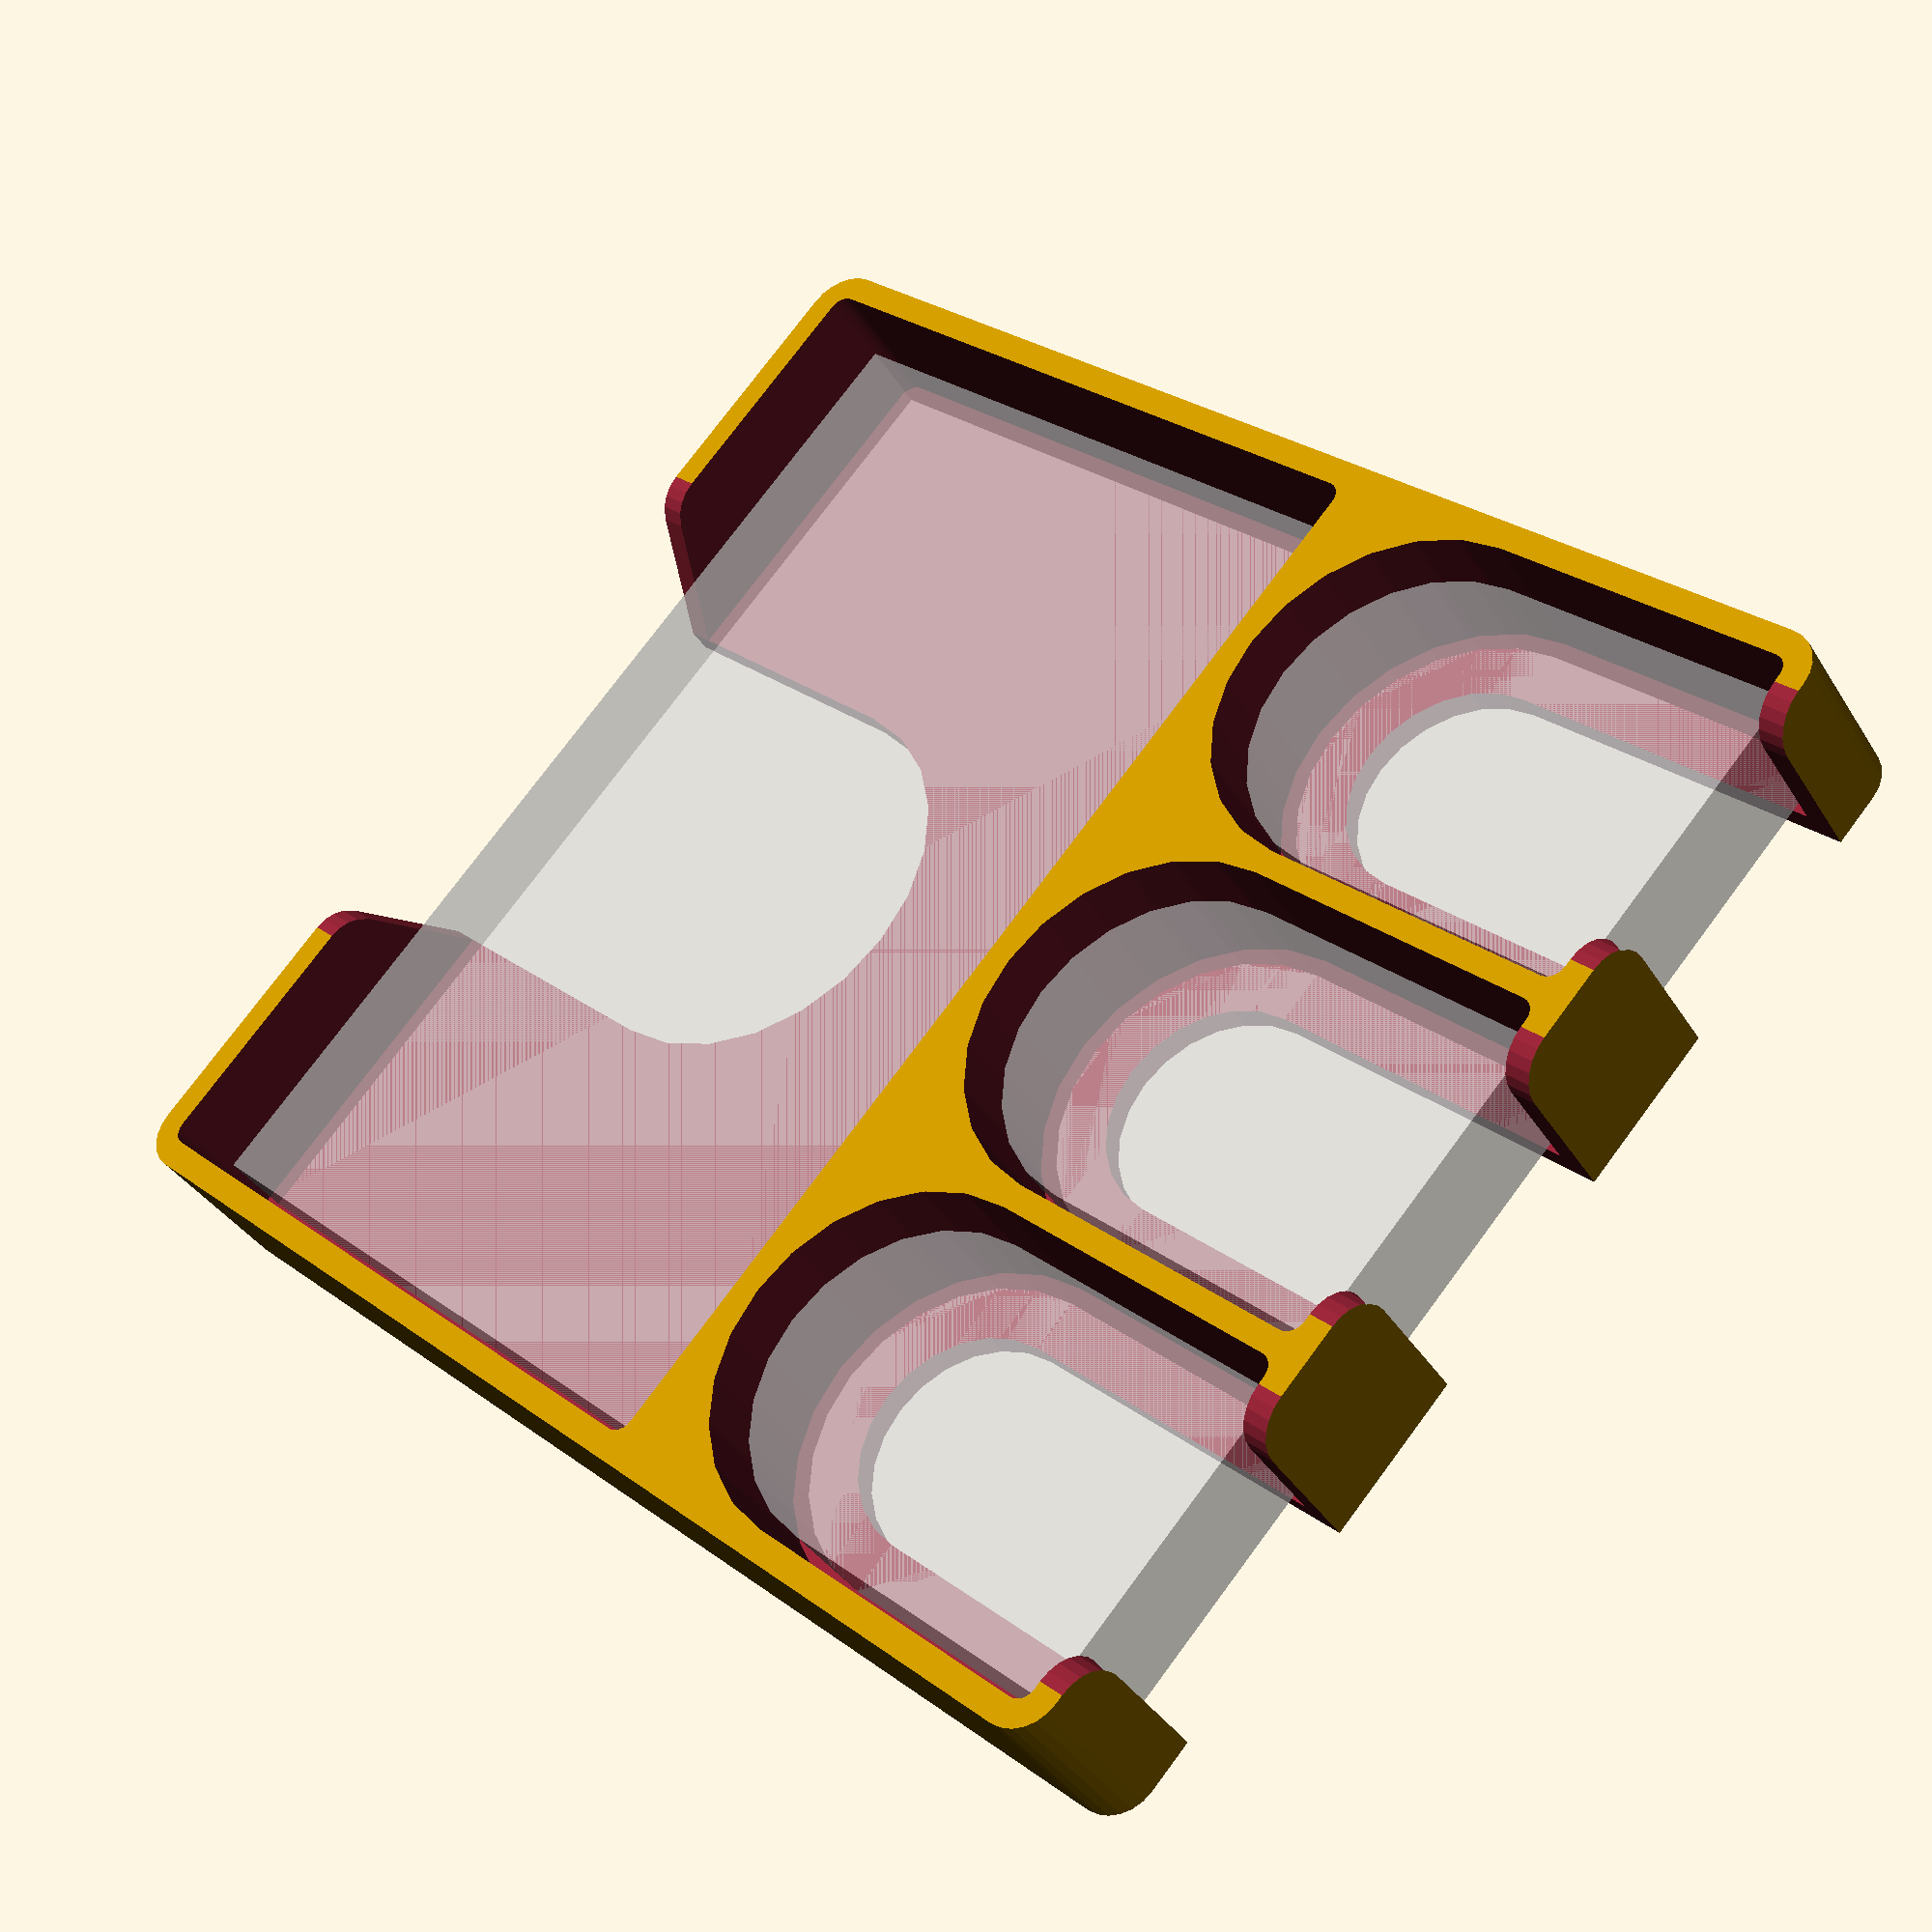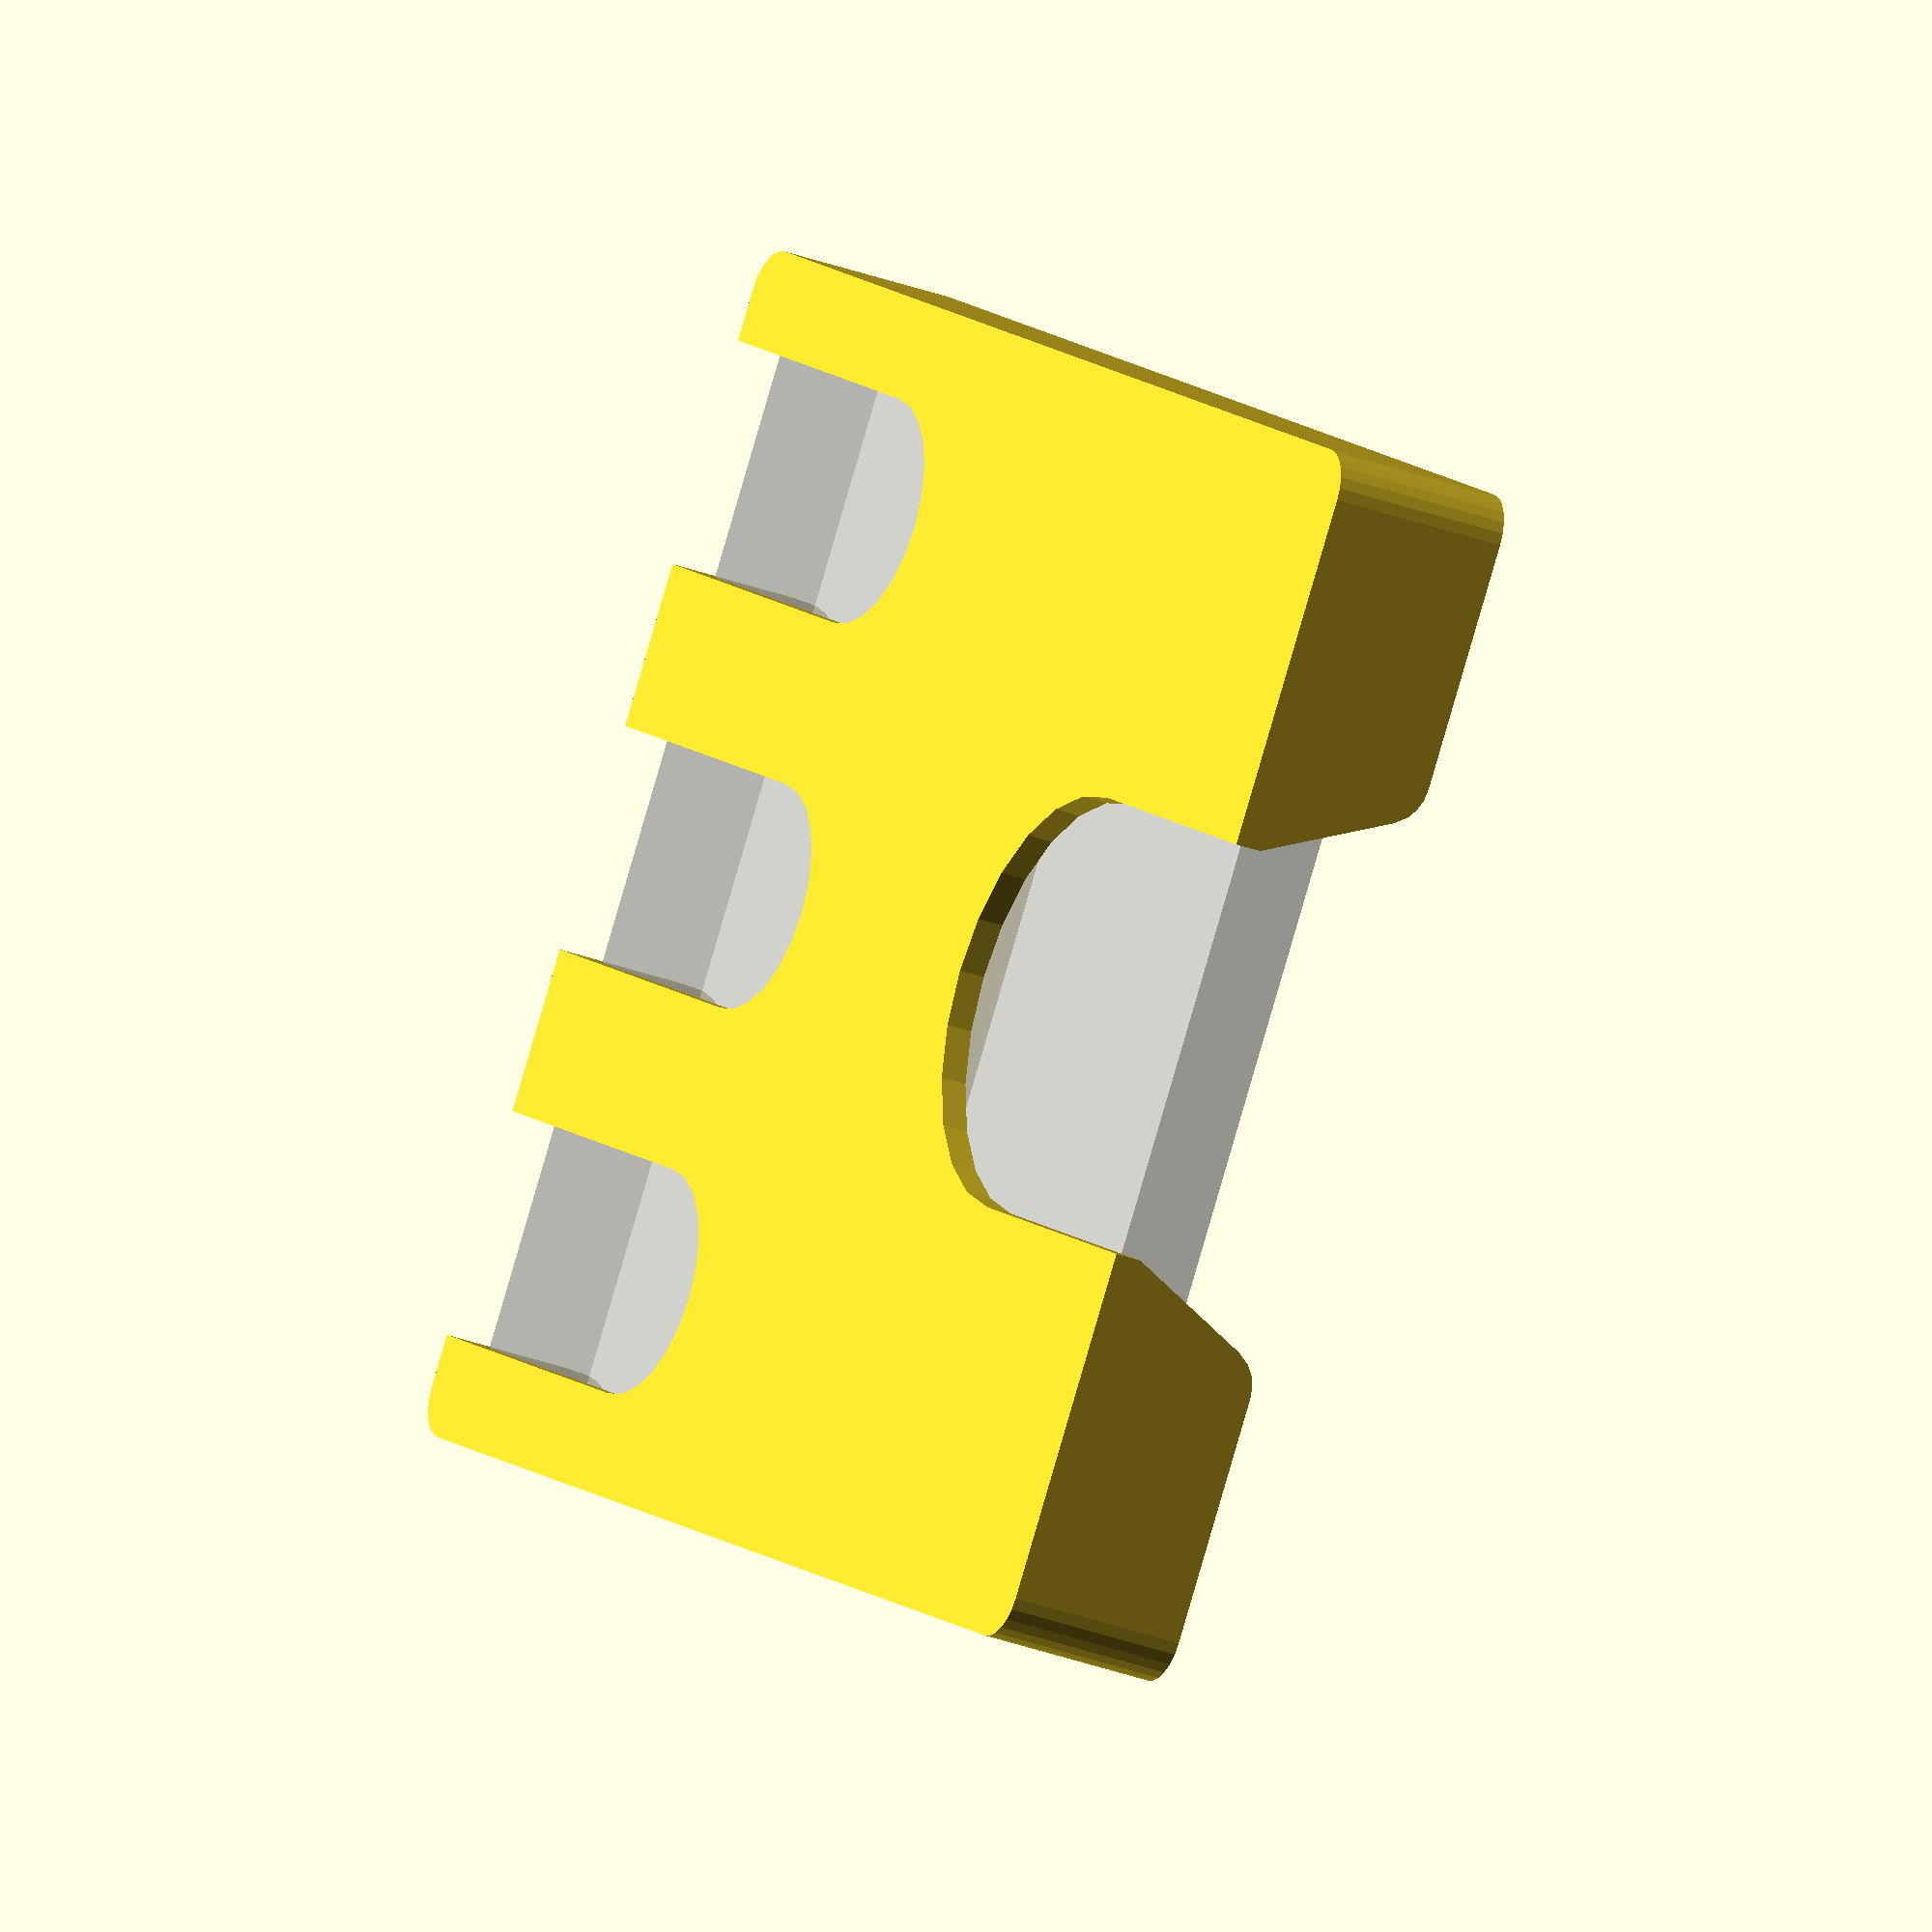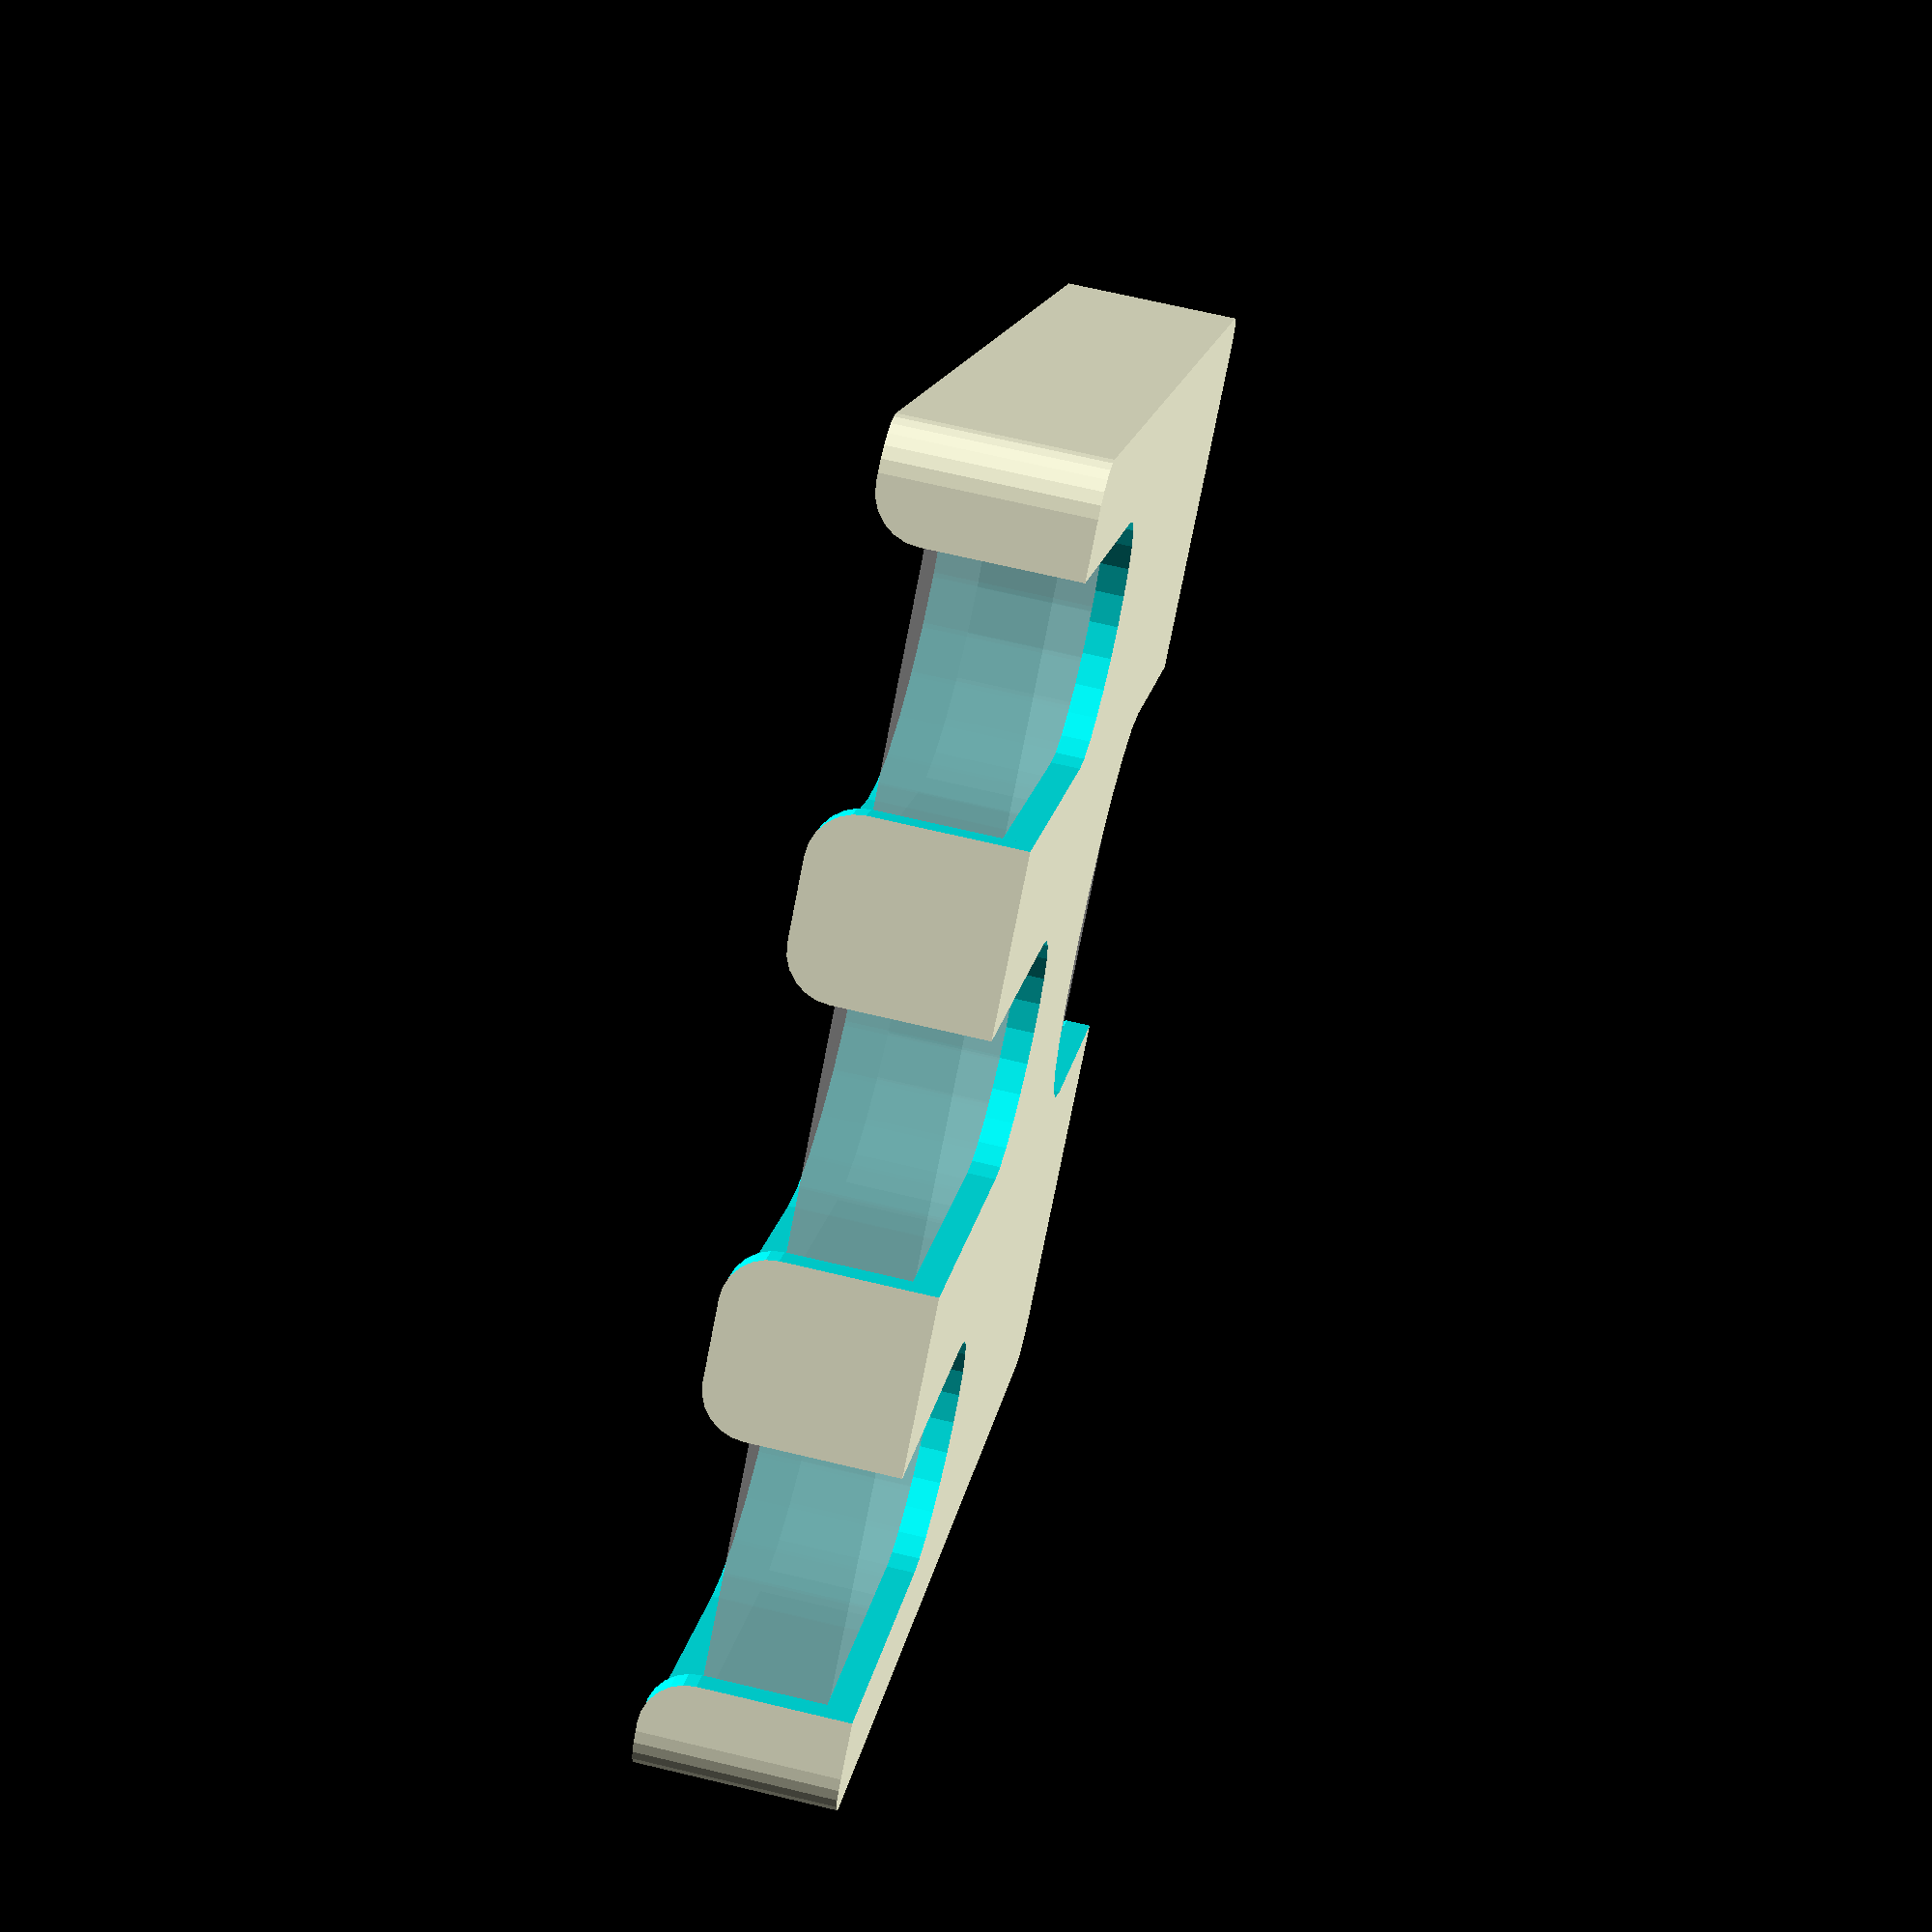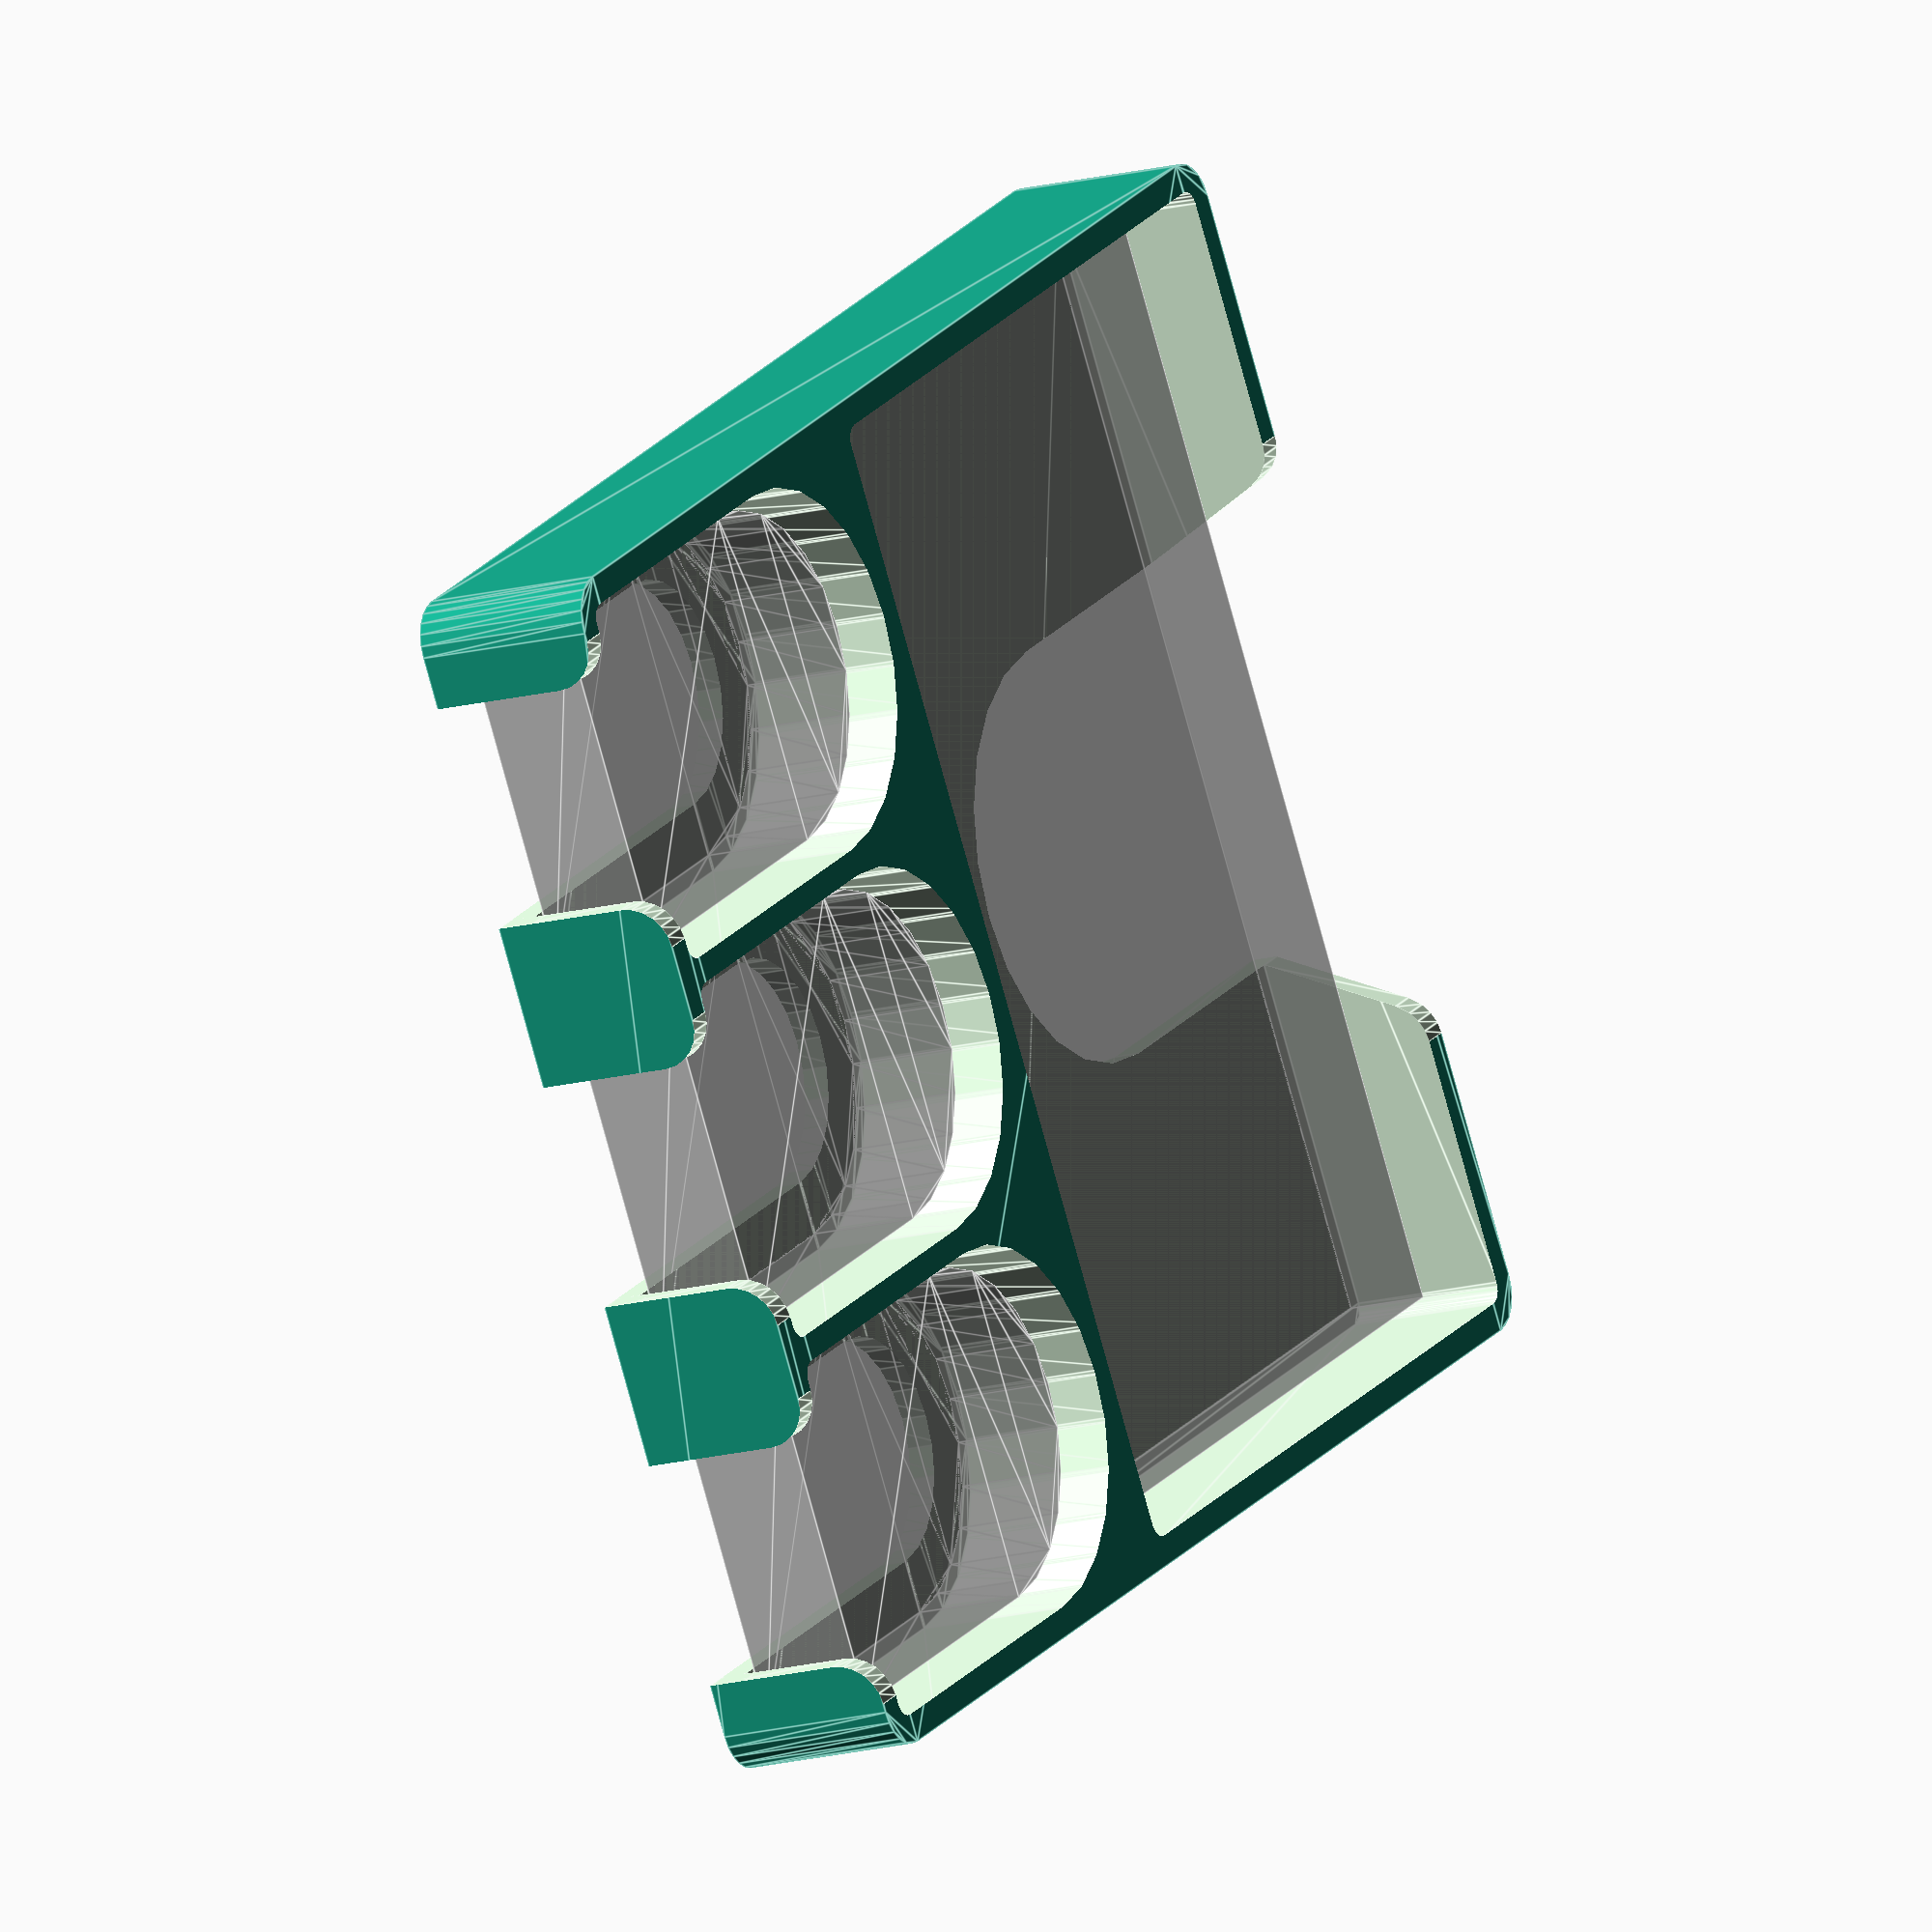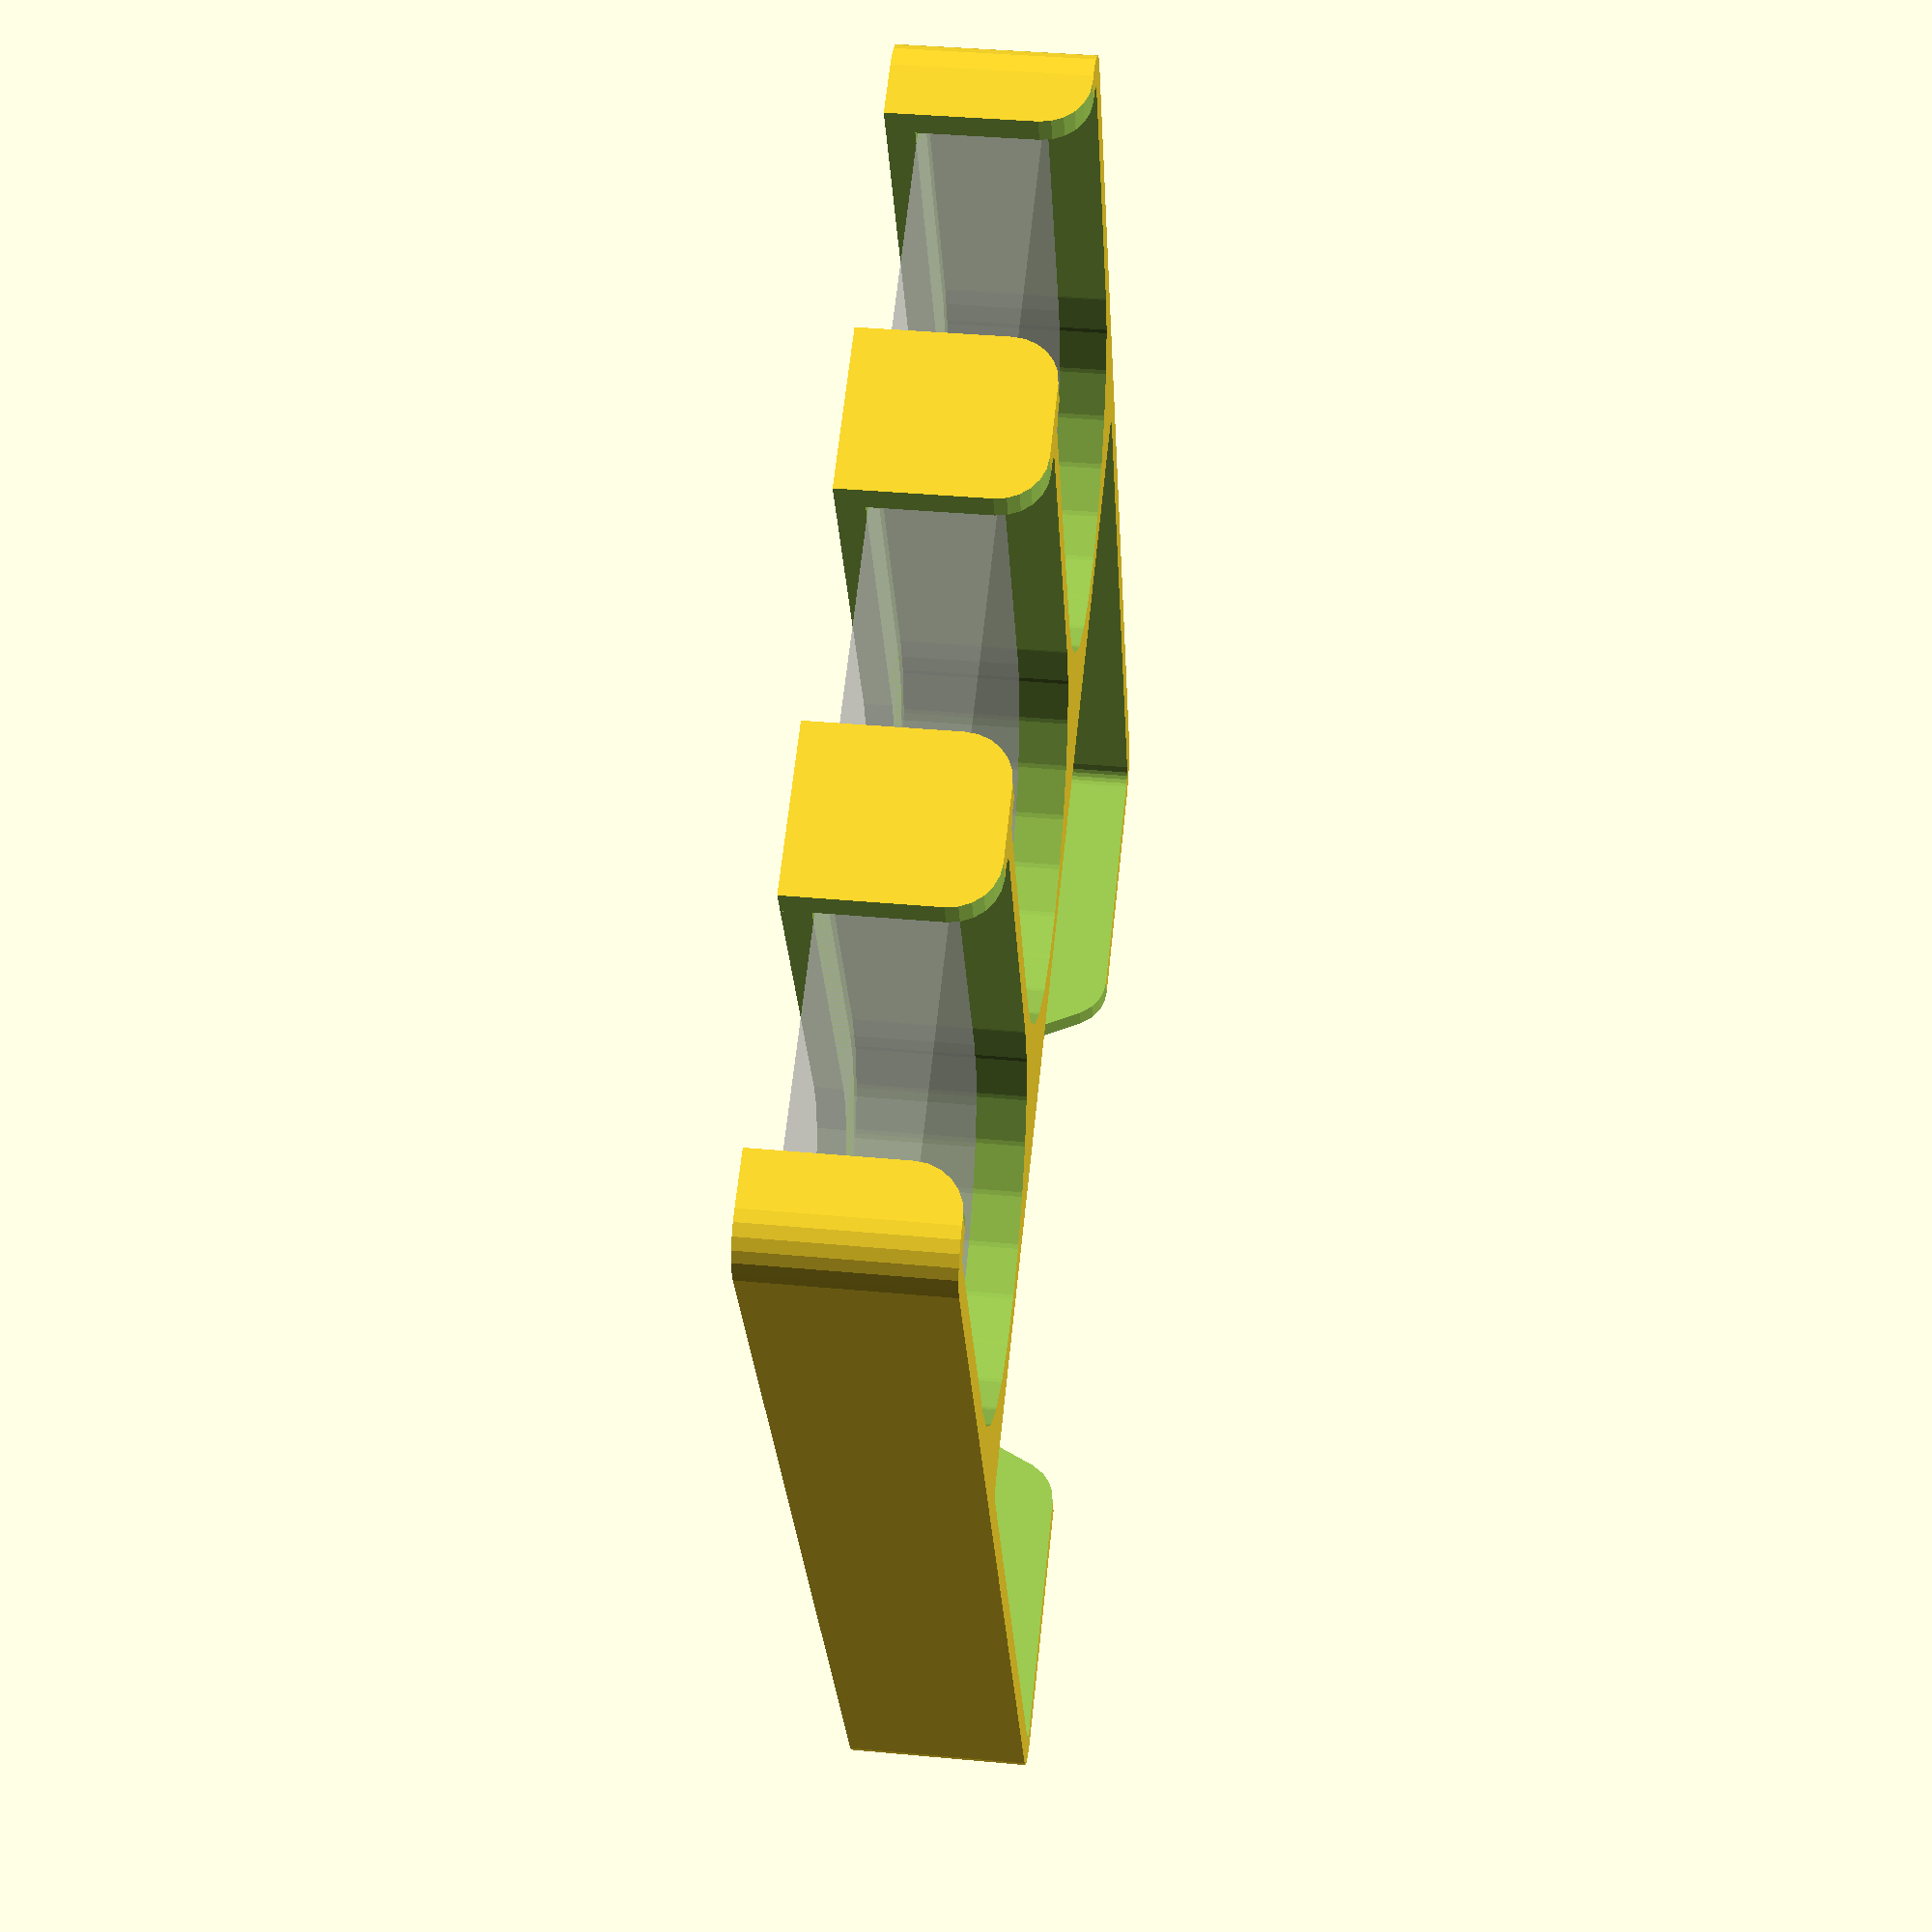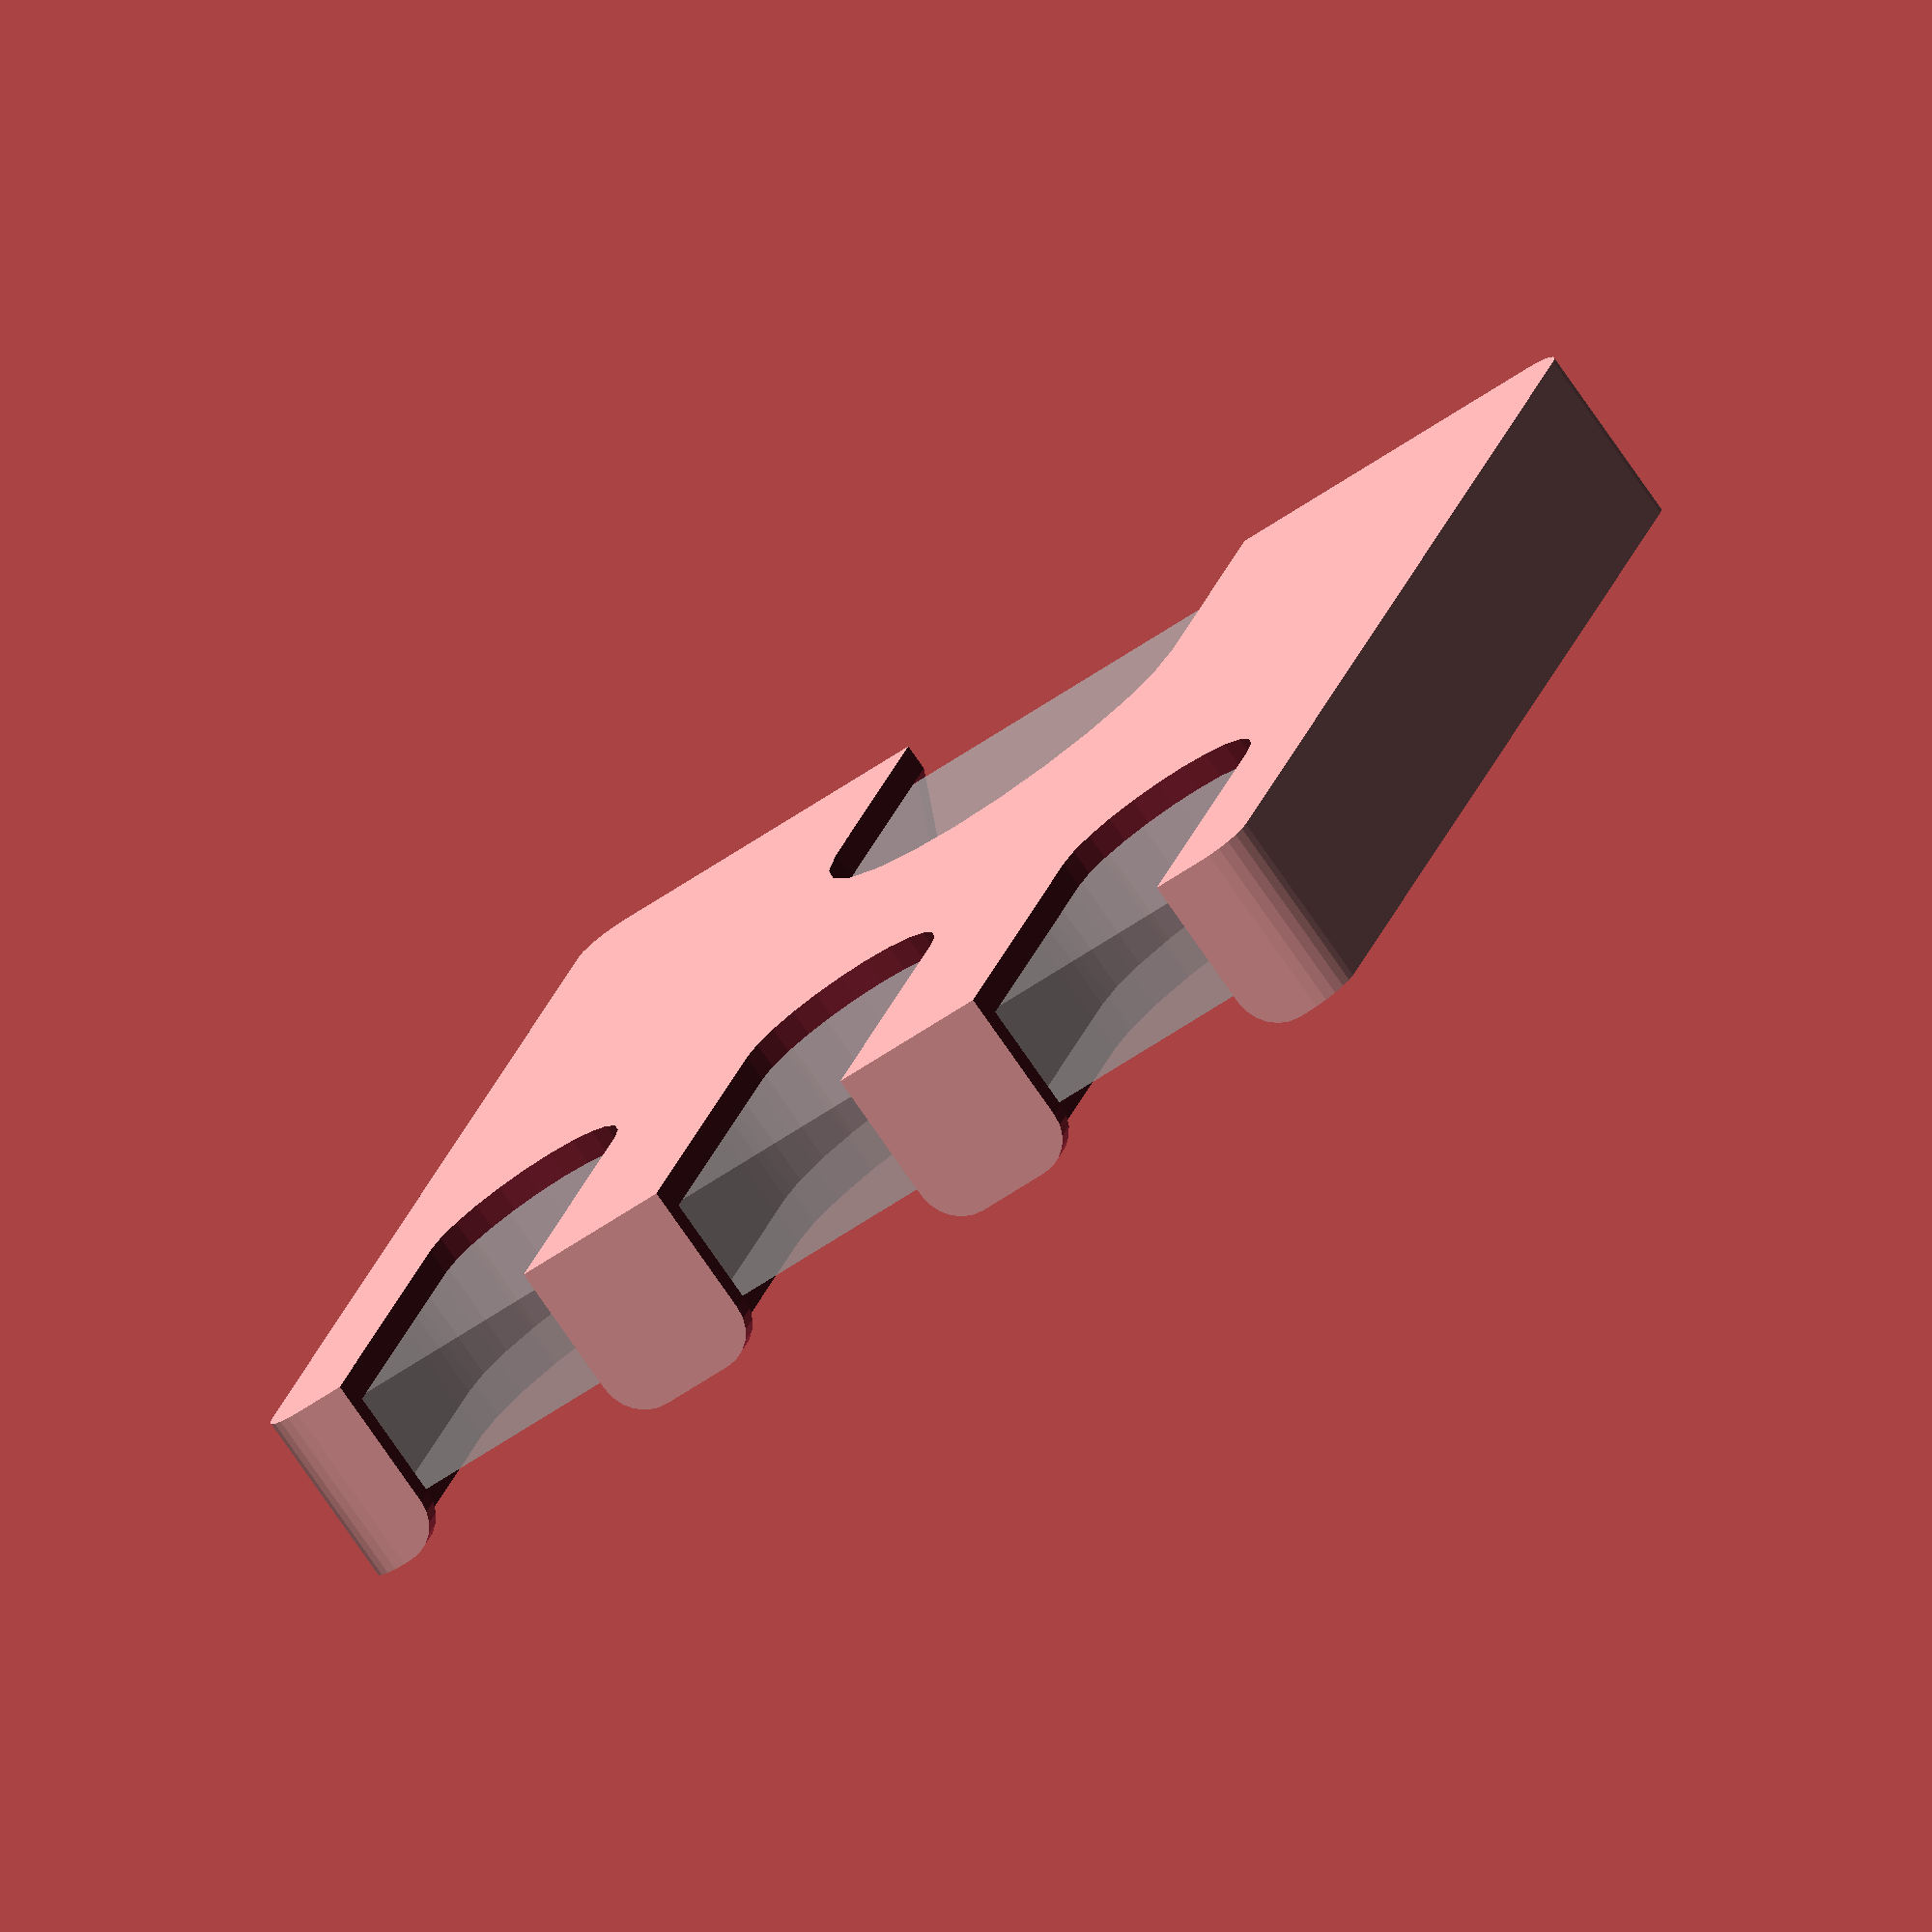
<openscad>
layer_height = 0.2;
extrusion_width = 0.45;
extrusion_overlap = layer_height * (1 - PI/4);
extrusion_spacing = extrusion_width - extrusion_overlap;

// convert between path counts and spacing, qspace to quantize
function xspace(n=1) = n*extrusion_spacing;
function nspace(x=xspace()) = x/extrusion_spacing;
function qspace(x=xspace()) = xspace(round(nspace(x)));
function cspace(x=xspace()) = xspace(ceil(nspace(x)));
function fspace(x=xspace()) = xspace(floor(nspace(x)));

// convert between path counts and width, qwall to quantize
function xwall(n=1) = xspace(n) + (0<n ? extrusion_overlap : 0);
function nwall(x=xwall()) =  // first path gets full extrusion width
    x < 0 ? nspace(x) :
    x < extrusion_overlap ? 0 :
    nspace(x - extrusion_overlap);
function qwall(x=xwall()) = xwall(round(nwall(x)));
function cwall(x=xwall()) = xwall(ceil(nwall(x)));
function fwall(x=xwall()) = xwall(floor(nwall(x)));

// quantize thin walls only (less than n paths wide, default for 2 perimeters)
function qthin(x=xwall(), n=4.5) = x < xwall(n) ? qwall(x) : x;
function cthin(x=xwall(), n=4.5) = x < xwall(n) ? cwall(x) : x;
function fthin(x=xwall(), n=4.5) = x < xwall(n) ? fwall(x) : x;

// convert between layer counts and height, qlayer to quantize
function zlayer(n=1) = n*layer_height;
function nlayer(z=zlayer()) = z/layer_height;
// quantize heights
function qlayer(z=zlayer()) = zlayer(round(nlayer(z)));
function clayer(z=zlayer()) = zlayer(ceil(nlayer(z)));
function flayer(z=zlayer()) = zlayer(floor(nlayer(z)));

epsilon = 0.01;
function eround(x) = epsilon * round(x/epsilon);
function eceil(x) = epsilon * ceil(x/epsilon);
function efloor(x) = epsilon * floor(x/epsilon);

$fa = 15;
$fs = min(layer_height/2, xspace(1)/2);

inch = 25.4;
card = [2.5*inch, 3.5*inch];  // standard playing card dimensions
phi = (1+sqrt(5))/2;

// Gamegenic sleeves
sand_sleeve = [81, 122];  // Dixit
orange_sleeve = [73, 122];  // Tarot
magenta_sleeve = [72, 112];  // Scythe
brown_sleeve = [67, 103];  // 7 Wonders
lime_sleeve = [82, 82];  // Big Square
blue_sleeve = [73, 73];  // Square
dark_blue_sleeve = [53, 53];  // Mini Square
gray_sleeve = [66, 91];  // Standard Card
purple_sleeve = [62, 94];  // Standard European
ruby_sleeve = [46, 71];  // Mini European
green_sleeve = [59, 91];  // Standard American
yellow_sleeve = [44, 67];  // Mini American
catan_sleeve = [56, 82];  // Catan (English)
// Sleeve Kings sleeves
super_large_sleeve = [104, 129];

playing_card = 0.35;  // common unsleeved card thickness (UG assumes 0.325)
leader_card = 0.45;  // thickness of Civilization leader sheets
no_sleeve = 0;
penny_sleeve = 0.08;  // 40 micron sleeves (Mayday)
thick_sleeve = 0.12;  // 60 micron sleeves (Sleeve Kings)
premium_sleeve = 0.2;  // 100 micron sleeves (Gamegenic)
double_sleeve = 0.3;  // premium sleeve + inner sleeve
function card_count(h, quality=no_sleeve, card=playing_card) =
    floor(d / (card + quality));
function vdeck(n=1, sleeve, quality, card=playing_card, wide=false) = [
    wide ? max(sleeve.x, sleeve.y) : min(sleeve.x, sleeve.y),
    wide ? min(sleeve.x, sleeve.y) : max(sleeve.x, sleeve.y),
    n*(quality+card)];

// basic metrics
wall0 = xwall(4);
floor0 = qlayer(wall0);
gap0 = 0.1;

function unit_axis(n) = [for (i=[0:1:2]) i==n ? 1 : 0];
function diag2(x, y) = sqrt(x*x + y*y);
function diag3(x, y, z) = sqrt(x*x + y*y + z*z);

// utility modules
module raise(z=floor0) {
    translate([0, 0, z]) children();
}
module rounded_square(r, size) {
    offset(r=r) offset(r=-r) square(size, center=true);
}
module stadium(size) {
    if (is_list(size)) {
        hull() {
            if (size.x < size.y) {
                d = size.x;
                a = [d, size.y-d];
                square(a, center=true);  // avoid circle rendering artifacts
                for (i=[-1,+1]) translate([0, i*a.y/2]) circle(d=d);
            } else if (size.y < size.x) {
                d = size.y;
                a = [size.x-d, d];
                square(a, center=true);  // avoid circle rendering artifacts
                for (i=[-1,+1]) translate([i*a.x/2, 0]) circle(d=d);
            } else {
                circle(d=size.x);
            }
        }
    } else stadium([size, size]);
}
module semistadium(size) {
    // NB: auto-orientation prevents stubby semistadiums
    if (is_list(size)) {
        hull() {
            if (size.x < size.y) {
                d = size.x;
                a = [d, size.y-d];
                for (i=[-1,0]) translate([0, i*d/2]) square(a, center=true);
                translate([0, a.y/2]) circle(d=d);
            } else if (size.y < size.x) {
                d = size.y;
                a = [size.x-d, d];
                for (i=[-1,0]) translate([i*d/2, 0]) square(a, center=true);
                translate([a.x/2, 0]) circle(d=d);
            } else {
                circle(d=size.x);
            }
        }
    } else semistadium([size, size]);
}

module tongue(size, h=floor0, a=60, groove=false, gap=gap0) {
    // groove = false: positive image. gap is inset from the bounding box.
    // groove = true: negative image. gap is extended above top and below base.
    top = size - (groove ? 0 : 1) * [gap, gap];
    rise = flayer(h/2);
    run = rise / tan(a);
    base = top + 2*[run, run];
    hull() {
        linear_extrude(h) stadium(top);
        linear_extrude(h - rise) stadium(base);
    }
    if (groove) {
        linear_extrude(h+gap) stadium(top);
        linear_extrude(2*gap, center=true) stadium(base);
    }
}


// box metrics
Vinterior = [288, 288, 69];  // box interior
Hwrap0 = 53;  // cover art wrap ends here
Hwrap1 = 56;  // avoid stacks between 53-56mm total height
module box(size, wall=1, frame=false, a=0) {
    vint = is_list(size) ? size : [size, size, size];
    vext = [vint.x + 2*wall, vint.y + 2*wall, vint.z + wall];
    vcut = [vint.x, vint.y, vint.z - wall];
    origin = [0, 0, vext.z/2 - wall];
    translate(origin) rotate(a) {
        difference() {
            cube(vext, center=true);  // exterior
            raise(wall/2) cube(vint, center=true);  // interior
            raise(2*wall) cube(vcut, center=true);  // top cut
            if (frame) {
                for (n=[0:2]) for (i=[-1,+1])
                    translate(2*i*unit_axis(n)*wall) cube(vcut, center=true);
            }
        }
        raise(Hwrap0 + wall-vext.z/2)
            linear_extrude(Hwrap1-Hwrap0) difference() {
            square([vint.x+wall, vint.y+wall], center=true);
            square([vint.x, vint.y], center=true);
        }
    }
}

// component metrics
Nplayers = 5;
Nmaps = 16;  // number of map and water tiles
Hboard = 2.25;  // tile & token thickness
Rhex = 3/4 * 25.4;  // hex major radius (center to vertex)
Hcap = clayer(4);  // total height of lid + plug
Vfocus5 = [371, 5*Hboard, 21.2];
Vfocus4 = [309, 4*Hboard, 21.6];
Vmanual1 = [8.5*inch, 11*inch, 1.6];  // approximate
Vmanual2 = [7.5*inch, 9.5*inch, 1.6];  // approximate
Hroom = ceil(Vinterior.z - Vmanual1.z - Vmanual2.z) - 1;
function tier_height(k) = k ? flayer(Hroom/k) : Vinterior.z;
function tier_fit(z) = tier_height(floor(Hroom/z));

Ghex = [[1, 0], [0.5, 1], [-0.5, 1], [-1, 0], [-0.5, -1], [0.5, -1]];
Gmap = [
    [2.5, 0], [2, 1], [2.5, 2], [2, 3], [2.5, 4], [2, 5],
    [1, 5], [0.5, 4], [-0.5, 4], [-1, 3], [-0.5, 2],
    [-1, 1], [-2, 1], [-2.5, 0], [-2, -1], [-2.5, -2],
    [-2, -3], [-1, -3], [-0.5, -4], [0.5, -4], [1, -3],
    [2, -3], [2.5, -2], [2, -1],
];

player_colors = [
    "#600020",
    "crimson",
    "darkorange",
    "springgreen",
    "aqua",
    "mediumpurple",
];

// container metrics
Hlid = floor0;  // height of cap lid
Hplug = Hcap - Hlid;  // depth of lid below cap
Rint = 1;  // internal corner radius (distance from contents to wall)
Rext = Rint+wall0;  // external corner radius
Rplug = Rint-gap0;  // internal plug radius (small gap to wall interior)
Alid = 30;  // angle of lid chamfer
Hseam = wall0/2 * tan(Alid) - zlayer(1/2);  // space between lid cap and box
Hchamfer = (Rext-Rplug) * tan(Alid);
Dthumb = 25;  // thumb cutout diameter
Gbox = [
    [2.5, 0], [2, 1], [2.5, 2], [2, 3], [2.5, 4], [2, 5],
    [1, 5], [0.5, 4], [-0.5, 4], [-1, 3], [-2, 3],
    [-2.5, 2], [-2, 1], [-2.5, 0], [-2, -1], [-2.5, -2],
    [-2, -3], [-1, -3], [-0.5, -4], [0.5, -4], [1, -5],
    [2, -5], [2.5, -4], [2, -3], [2.5, -2], [2, -1],
];
Ghole = [
    [1.5, -4], [1.5, -2], [1.5, 0], [1.5, 2], [1.5, 4],
    [0, -3], [0, -1], [0, 1], [0, 3], [-1.5, -2], [-1.5, 0], [-1.5, 2],
];

Avee = 65;
Hshelf4 = Vfocus4.z + Rint;
Hshelf5 = Vfocus5.z + Rext;
Vfframe = [for (x=[  // round dimensions to even layers
    diag2(Vinterior.x, Vinterior.y),
    max(Vfocus4.y, Vfocus5.y) + 2*Rext - Rint,  // 1mm narrower than usual
    floor0 + Hshelf4 + Hshelf5,
]) qlayer(x)];

module prism(h, shape=1, r=0, scale=1) {
    // TODO: calculate scale from bounding boxes?
    linear_extrude(h, scale=scale) offset(r=r) offset(r=-r)
    if (is_list(shape) && is_list(shape[0])) {
        polygon(shape);
    } else {
        square(shape, center=true);
    }
}

module lattice_cut(v, i, j=0, h0=0, d=4.8, a=Avee, r=Rint,
                   half=0, tiers=1, factors=2) {
    // v: lattice volume
    // i: horizontal position
    // j: vertical position
    // h0: z intercept of pattern start (e.g. floor0 with wall_vee_cut)
    // d: strut width
    // a: strut angle
    // r: corner radius
    // half: -1 = left half, 0 = whole, +1 = right half
    // tiers: number of tiers in vertical split
    // factors: verticial divisibility (use 6/12/etc for complex patterns)
    hlayers = factors*round(nlayer(v.z-d)/factors);
    htri = zlayer(hlayers / tiers); // trestle height
    dtri = 2*eround(htri/tan(a));  // trestle width (triangle base)
    dycut = v.y + 2*gap0; // depth for cutting through Y axis
    tri = [
        [[0, -htri/2], [0, htri/2], [-dtri/2, -htri/2]],  // left
        [[dtri/2, -htri/2], [0, htri/2], [-dtri/2, -htri/2]],  // whole
        [[0, -htri/2], [0, htri/2], [dtri/2, -htri/2]],  // half
    ];
    xstrut = eround(d/2/sin(a));
    flip = 1 - (2 * (i % 2));
    z0 = qlayer(v.z - htri*tiers) / 2;
    x0 = eround((z0 - h0) / tan(a)) + xstrut;
    y0 = dycut - gap0;
    translate([x0, y0, z0] + [(i+j+1)/2*dtri, 0, (j+1/2)*htri])
        scale([1, 1, flip]) rotate([90, 0, 0]) linear_extrude(dycut)
        offset(r=r) offset(r=-d/2-r) polygon(tri[sign(half)+1]);
}
module wall_vee_cut(size, a=Avee, gap=gap0) {
    span = size.x;
    y0 = -2*Rext;
    y1 = size.z;
    rise = y1;
    run = a == 90 ? 0 : rise/tan(a);
    x0 = span/2;
    x1 = x0 + run;
    a1 = (180-a)/2;
    x2 = x1 + Rext/tan(a1);
    x3 = x2 + Rext + epsilon;  // needs +epsilon for 90-degree angles
    poly = [[x3, y0], [x3, y1], [x1, y1], [x0, 0], [x0, y0]];
    rotate([90, 0, 0]) linear_extrude(size.y+2*gap, center=true)
    difference() {
        translate([0, y1/2+gap/2]) square([2*x2, y1+gap], center=true);
        for (s=[-1,+1]) scale([s, 1]) hull() {
            offset(r=Rext) offset(r=-Rext) polygon(poly);
            translate([x0, y0]) square([x3-x0, -y0]);
        }
    }
}

module focus_bar(v, color=5) {
    k = floor(v.x / 60);
    module focus(n, cut=false) {
        origin = [-60 * (k+1)/2, 0];
        translate(origin + [60 * n, 0]) if (cut) {
            cube([50, 2*v.y, 12], center=true);
        } else {
            difference() {
                color("tan", 0.5) cube([50, v.y, 12], center=true);
                cube([48, 2*v.y, 10], center=true);
            }
            color("olivedrab", 0.5) cube([48, v.y, 10], center=true);
        }
    }
    difference() {
        color("tan", 0.5) cube(v, center=true);
        cube([k*60, 2*v.y, 16], center=true);
    }
    color(is_num(color) ? player_colors[color] : color, 0.5) difference() {
        cube([k*60, v.y, 16], center=true);
        for (n=[1:k]) focus(n, cut=true);
    }
    for (n=[1:k]) focus(n);
}

module focus_frame(section=undef, xspread=0, color=undef) {
    // section:
    // undef = whole part
    // -1 = left only
    //  0 = joiner only
    // +1 = right only

    // wall thicknesses
    f5wall = wall0;
    f4wall = qwall((Vfocus5.y - Vfocus4.y) / 2 + wall0);
    // well sizes
    f5well = [Vfocus5.x + 2*Rint, Vfframe.y - 2*f5wall];
    f4well = [Vfocus4.x + 2*Rint, Vfframe.y - 2*f4wall];
    // space between sections
    xjoint = 40;
    xspan = xspread + xjoint;

    module joiner_tongue(groove=false) {
        d = Vfframe.y/2;
        top = [xspan + 3*d, d];
        translate([0, Vfframe.y/2]) tongue(top, groove=groove);
    }
    module riser() {
        side = sign(section);
        y0 = 0;
        y1 = Vfframe.y;
        x0 = Vfframe.x/2 + Rext;
        x1 = x0 - Vfframe.y;
        x2 = x1 - 2*Rext;
        corner = [[x0, y0], [x1, y1], [x2, y1], [x2, y0]];
        color(color) scale([sign(section), 1]) difference() {
            // shell
            linear_extrude(Vfframe.z) hull() {
                offset(r=Rext) offset(r=-Rext) polygon(corner);
                translate([xjoint/2, 0]) square(y1);
            }
            translate([0, Vfframe.y/2, floor0]) {
                wall_vee_cut([xjoint, Vfframe.y, Vfframe.z-floor0]);
                // focus bar wells
                prism(Vfframe.z, f4well, r=Rint);
                raise(Hshelf4) prism(Vfframe.z, f5well, r=Rint);
                // bottom well taper
                hull() {
                    taper = (f5well.y - f4well.y) / 2;
                    rise = taper * tan(Avee);
                    htaper = Hshelf4-rise/2;
                    f4top = [f4well.x, f5well.y];
                    raise(htaper-rise/2) prism(Vfframe.z, f4well, r=Rint);
                    raise(htaper+rise/2) prism(Vfframe.z, f4top, r=Rint);
                }
            }
            // trestle lattice
            translate([xjoint/2, 0]) {
                dstrut=4.8;
                for (i=[0:5]) lattice_cut(Vfframe, i, h0=floor0);
                *for (i=[12:13])
                    lattice_cut(Vfframe, i, 1, h0=floor0, tiers=2);
                *for (i=[13:14])
                    lattice_cut(Vfframe, i, 0, h0=floor0, tiers=2);
            }
            // joiner groove
            joiner_tongue(groove=true);
        }
    }
    if (section) {
        // half riser only
        riser();
    } else if (section == 0) {
        // joiner only
        color(color) {
            translate([0, Vfframe.y/2]) linear_extrude(floor0)
                square([xspan-gap0, Vfframe.y], center=true);
            joiner_tongue();
        }
    } else {
        // combine everything
        focus_frame(+1, color=color);
        focus_frame(-1, color=color);
        color(color) {
            translate([0, Vfframe.y/2]) linear_extrude(floor0) {
                square([xjoint*3+2*gap0, Vfframe.y], center=true);
            }
        }
        // ghost focus bars
        %translate([0, Vfframe.y/2]) raise() {
            raise(Vfocus4.z/2) focus_bar(Vfocus4);
            raise(Vfocus4.z + Rint + Vfocus5.z/2) focus_bar(Vfocus5);
        }
    }
}

function hex_grid(x, y, r=Rhex) = [r*x, sin(60)*r*y];
function hex_points(grid=Ghex, r=Rhex) = [for (i=grid) hex_grid(i.x,i.y,r)];
function hex_min(grid=Ghex, r=Rhex) =
    hex_grid(min([for (i=grid) i.x]), min([for (i=grid) i.y]), r);

module hex_poly(grid=Ghex, r=Rhex) {
    polygon(hex_points(grid, r));
}
module hex_tile(n=1, grid=Ghex, r=Rhex) {
    linear_extrude(Hboard*n) hex_poly(grid=grid, r=r);
}
module hex_lid(grid=Ghex, r=Rhex) {
    xy_min = hex_min(grid, r);
    minkowski() {
        linear_extrude(Hlid, center=false)
            hex_poly(grid=grid, r=r);
        mirror([0, 0, 1]) {
            cylinder(h=Hplug, r=Rplug);
            cylinder(h=Hchamfer, r1=Rext, r2=Rplug);
        }
    }
}

function hex_box_height(n=1, plug=false) =
    clayer(floor0 + n*Hboard + Rint + Hplug) + (plug ? Hplug : 0);
function sum(v) = v ? [for(p=v) 1]*v : 0;
function stack_height(v=[], plug=false, lid=false) =
    sum([for (n=v) hex_box_height(n)]) +  // box heights
    max(0, len(v)-1)*clayer(Hseam) +  // gaps between boxes
    (plug ? Hplug : 0) +  // plug below
    (lid ? sign(len(v))*clayer(Hseam) + Hlid : 0);  // lid above

module hex_box(n=1, plug=false, grid=Ghex, r=Rhex, ghost=undef, color=undef) {
    h = hex_box_height(n=n, plug=false);
    color(color) difference() {
        // exterior
        union() {
            linear_extrude(h, center=false)
                offset(r=Rext) hex_poly(grid=grid, r=r);
            if (plug) hex_lid(grid=grid, r=r);
        }
        // interior
        raise() linear_extrude(h, center=false)
            offset(r=Rext-wall0) hex_poly(grid=grid, r=r);
        // lid chamfer
        raise(h+Hseam) hex_lid(grid=grid);
    }
    // ghost tiles
    %raise(floor0) hex_tile(n=n, grid=(ghost ? ghost : grid), r=r);
}

module map_hex_poly() {
    hex_poly(grid=Ghex);
}
module map_hex(n=1) {
    hex_tile(n=n, grid=Ghex);
}
module map_tile_poly() {
    hex_poly(grid=Gmap);
}
module map_tile(n=1) {
    hex_tile(n=n, grid=Gmap);
}
module map_tile_box(n=Nmaps, plug=false, color=undef) {
    difference() {
        hex_box(n=n, plug=plug, grid=Gbox, ghost=Gmap, color=color);
        for (p=hex_points(Ghole)) translate(p)
            linear_extrude(2*Hcap, center=true)
            offset(r=Rext) offset(r=-Rhex/4-Rext) hex_poly();
    }
}
module map_tile_capitals(color=undef) {
    map_tile_box(n=Nplayers, plug=true, color=color);
}
module map_tile_lid(color=undef) {
    color(color) difference() {
        hex_lid(grid=Gbox);
        for (p=hex_points(Ghole)) translate(p)
            linear_extrude(2*Hcap, center=true)
            offset(r=Rint) offset(delta=-Rhex/4-Rint) hex_poly();
    }
}
module raise_lid(v=[], plug=false) {
    raise(stack_height(v, plug=plug, lid=true) - Hlid) children();
}
module map_tile_stack(color=undef) {
    nmap = 16;
    ncap = 5;
    map_tile_box(nmap, color=color);
    raise_lid([nmap]) {
        map_tile_box(ncap, plug=true, color=color);
        raise_lid([ncap]) map_tile_lid(color=color);
    }
}

function deck_box_volume(v) = [for (x=[  // round dimensions to even layers
    v.y + 2*Rext,
    v.z + 2*Rext,
    v.x + Rext + floor0]) qlayer(x)];
function card_tray_volume(v) = [for (x=[  // round dimensions to even layers
    v.x + 2*Rext,
    v.y + 2*Rext,
    v.z + Rext + floor0]) qlayer(x)];

// player focus decks: Gamegenic green sleeves
Vdeck = vdeck(29, green_sleeve, premium_sleeve);
Vdbox = deck_box_volume(Vdeck);
module deck_box(v=Vdeck, color=undef) {
    vbox = deck_box_volume(v);
    well = vbox - 2*[wall0, wall0];
    // notch dimensions:
    hvee = qlayer(vbox.z/2);  // half the height of the box
    dvee = 2*hvee*cos(Avee);  // point of the vee exactly at the base
    vee = [dvee, vbox.y, vbox.z-hvee];
    color(color) difference() {
        linear_extrude(vbox.z)
            rounded_square(Rext, [vbox.x, vbox.y]);
        raise() linear_extrude(vbox.z)
            rounded_square(Rint, [well.x, well.y]);
        raise(hvee) wall_vee_cut(vee);
    }
    %raise(floor0 + Vdeck.x/2) rotate([0, 90, 90]) cube(Vdeck, center=true);
}

// leader sheets: thick card with Sleeve Kings super large sleeve
Vleaders = vdeck(18, super_large_sleeve, thick_sleeve, leader_card, wide=true);

module card_well(v, a=Avee, gap=gap0) {
    vtray = card_tray_volume(v);
    shell = [vtray.x, vtray.y];
    well = shell - 2*[wall0, wall0];
    raise() linear_extrude(vtray.z-floor0+gap)
        rounded_square(Rint, well);
    raise(-gap) linear_extrude(floor0+2*gap) {
        // thumb round
        intersection() {
            translate([0, -vtray.y/2]) stadium([Dthumb, Dthumb+2*wall0]);
            square(shell + 2*[gap, gap], center=true);
        }
        // bottom hole
        if (3*Dthumb < min(well.x, well.y)) {
            rounded_square(Dthumb/2, well - 2*[Dthumb, Dthumb]);
        } else if (2.5*Dthumb < well.y) {
            dy = max(Dthumb, well.y - 2*Dthumb);
            translate([0, Dthumb/4]) stadium([Dthumb, dy]);
        } else if (3.5*Dthumb < well.x) {
            dx = (well.x-2*Dthumb)/2;
            dy = (well.y-2*Dthumb)/4;
            for (i=[-1,+1]) translate([i*dx, dy]) circle(d=Dthumb);
        } else {
            intersection() {
                translate([0, -vtray.y/2]) stadium([Dthumb, Dthumb/2+vtray.y]);
                square(shell + 2*[gap, gap], center=true);
            }
        }
    }
    raise() translate([0, wall0-vtray.y]/2)
        wall_vee_cut([Dthumb, wall0, vtray.z-floor0], a=a, gap=gap);
}

module card_tray(v, color=undef) {
    // TODO: round height to a simple fraction of Hroom?
    // TODO: round sizes up to convenient multiples (1mm, 5mm, etc)
    vtray = card_tray_volume(v);
    shell = [vtray.x, vtray.y];
    well = shell - [2*wall0, 2*wall0];
    color(color) difference() {
        linear_extrude(vtray.z) rounded_square(Rext, shell);
        card_well(v);
    }
    // card stack
    %raise(floor0 + v.z/2) cube(v, center=true);
}
module leaders_card_tray(color=undef) {
    // TODO: expand this to exactly 135x110mm
    card_tray(Vleaders, color=color);
}

Vwonder = [20, 30.35, Hboard];
module wonder_tile(n=3) {  // stored in stacks of 3
    linear_extrude(n*Vwonder.z) semistadium([Vwonder.x, Vwonder.y]);
}
// TODO: wonder_well module

Vwdeck = vdeck(9, yellow_sleeve, premium_sleeve, wide=true);
Vwtray = [for (x=[  // round dimensions to even layers
    max(Vwdeck.x, 3*Vwonder.x + 2*Rint) + 2*Rext,
    Vwdeck.y + Rint + Vwonder.y + 3*Rext,
    max(Vwdeck.z, 3*Vwonder.z) + Rext + floor0,
]) qlayer(x)];
module wonder_tray(color=undef) {
    xtile = (Vwtray.x - 2*Rext - 3*Vwonder.x) / 2;  // wonder tile spacing
    echo(xtile, xtile-2*Rint, Vwtray);
    color(color) difference() {
        prism(Vwtray.z, [Vwtray.x, Vwtray.y], r=Rext);
        // deck well
        dwell = [Vwdeck.x, Vwdeck.y, max(Vwdeck.z, 3*Vwonder.z)];
        translate([0, (Vwtray.y-dwell.y)/2-Rext]) rotate(180)
            card_well(dwell);
        // wonder tile wells
        dcut = [Vwonder.x-Rint-2*Rext, Vwonder.y+wall0/2+Rint/2-Rext];
        for (i=[-1:+1]) translate([i*(xtile+Vwonder.x), 0]) {
            translate([0, Rext-(Vwtray.y-Vwonder.y)/2])
                raise() linear_extrude(Vwtray.z) offset(r=Rint)
                    semistadium([Vwonder.x, Vwonder.y]);
            translate([0, wall0/2-Vwtray.y/2]) {
                wall_vee_cut([dcut.x, wall0, Vwtray.z], a=90);
                linear_extrude(3*floor0, center=true)
                    stadium([dcut.x, 2*dcut.y]);
            }

        }
    }
    %translate([0, (Vwtray.y-Vwdeck.y)/2-Rext, Vwdeck.z/2+floor0])
        cube(Vwdeck, center=true);
    %for (i=[-1:+1])
        translate([i*(xtile+Vwonder.x), Rext-(Vwtray.y-Vwonder.y)/2, floor0])
        wonder_tile();
}

module organizer() {
    // box shape and manuals
    // everything needs to fit inside this!
    %color("#101080", 0.25) box(Vinterior, frame=true);
    %color("#101080", 0.05) translate([-Vinterior.x/2, -Vinterior.y/2]) {
        raise(Hroom) {
            cube(Vmanual1);
            raise(Vmanual2.z) cube(Vmanual2);
        }
    }
    // focus frame bar and everything below
    rotate(135) translate([0, -Rext]) {
        // common deck boxes
        rotate(-45)  // unique focus cards & victory cards
            translate([Vdbox.x/4, Vinterior.y/2-Vdbox.y/2+Rext*cos(45)])
            deck_box(color=player_colors[0]);
        rotate(45)  // pre-expansion cards
            translate([-Vdbox.x/4, Vinterior.y/2-Vdbox.y/2+Rext*cos(45)])
            deck_box(color="#202020");
        // focus bars
        focus_frame(color=player_colors[0]);
        translate([0, Vfframe.y+gap0]) {
            // player deck boxes
            deltadb = [Vdbox.x+gap0, Vdbox.y+gap0];
            translate([0, Vdbox.y/2]) for (player=[1:5])
                for (x=[-1, 0, +1]) for (y=[0, 1])
                translate([(3-player)/2*deltadb.x, (1-player%2)*deltadb.y, 0])
                    deck_box(color=player_colors[player]);
            // map tiles
            ystack = 5*Rhex + 2*Rext;
            translate([0, 2*deltadb.y+ystack/2]) rotate(-90)
                map_tile_stack(color=player_colors[0]);
        }
    }
    // everything above the bar
    rotate(-45) translate([0, Rext+gap0]) {
        translate([0, card_tray_volume(Vleaders).y/2]) rotate(180)
            leaders_card_tray(color=player_colors[0]);
        // TODO: wonders
        // TODO: barbarians
        // TODO: city states
        // TODO: resources
        // TODO: turn this into a working player tray
        x4 = 145;
        y4 = 110;
        x5 = 150;
        // y5 = (y4 - x4/2) * cos(45)/(1-cos(45));
        y5 = 90;  // this one fits, but it's uneven
        // echo("x5 x y5", x5, y5, y5-x5/2, cos(45) * (y4 + y5 - x4/2));
        pentabox = [
            [x5/2, -y5],
            [x5/2, -x5/2],
            [0, 0],
            [-x5/2, -x5/2],
            [-x5/2, -y5],
        ];
        points = [
            [[x4/2, 0], 135, 2],
            [[-(x4/2), 0], -135, 5],
            [[0, y4+y5], 0, 3],
        ];
        // echo(card_tray_volume(Vleaders));
        // echo(tier_fit(card_tray_volume(Vleaders).z));
        // echo(diag2(Vinterior.x, Vinterior.y)/2);
        // echo(diag2(Vinterior.x, Vinterior.y)/inch);
        for (p=points) translate(p[0]) rotate(p[1]) {
            prism(tier_height(2), pentabox, r=Rext);
            *color(player_colors[p[2]]) translate([0, 18])
                linear_extrude(tier_height(2)) circle(d=50);
            *color(player_colors[0])
                linear_extrude(tier_height(2)-Rext) circle(d=75);
            *linear_extrude(tier_height(2)-2*Rext) hull() {
                translate([0, 18]) circle(d=50);
                circle(d=75);
                translate([0, -26]) square([135, 23], center=true);
            }
        }
        translate([0, Vwtray.y/2, tier_height(2)]) wonder_tray();
    }
}

// tests for card trays
module test_card_trays() {
    vgreen1 = vdeck(18, green_sleeve, premium_sleeve, wide=false);
    vgreen2 = vdeck(18, green_sleeve, premium_sleeve, wide=true);
    vyellow1 = vdeck(18, yellow_sleeve, premium_sleeve, wide=false);
    vyellow2 = vdeck(18, yellow_sleeve, premium_sleeve, wide=true);
    card_tray(Vleaders);
    translate([90+vgreen1.x/2, 0]) card_tray(vgreen1);
    translate([0, 75+vgreen2.y/2]) card_tray(vgreen2);
    translate([-90-vyellow1.x/2, 0]) card_tray(vyellow1);
    translate([0, -75-vyellow2.y/2]) card_tray(vyellow2);
    *card_well(Vleaders);

}
*test_card_trays();

*focus_frame();
*focus_frame(+1);
*focus_frame(-1);
*focus_frame(0);
*focus_frame(0, xspread=3);
*raise(-floor0-gap0) focus_frame(0);
*map_tile_box();
*map_tile_capitals();
*map_tile_lid();
*deck_box();
*leaders_card_tray();
wonder_tray();

*rotate(45) organizer();

</openscad>
<views>
elev=216.5 azim=132.5 roll=152.0 proj=p view=wireframe
elev=28.9 azim=235.6 roll=240.2 proj=o view=wireframe
elev=110.5 azim=33.9 roll=76.6 proj=p view=solid
elev=14.9 azim=59.0 roll=300.7 proj=o view=edges
elev=321.6 azim=154.0 roll=276.7 proj=p view=solid
elev=78.6 azim=343.7 roll=214.8 proj=o view=solid
</views>
